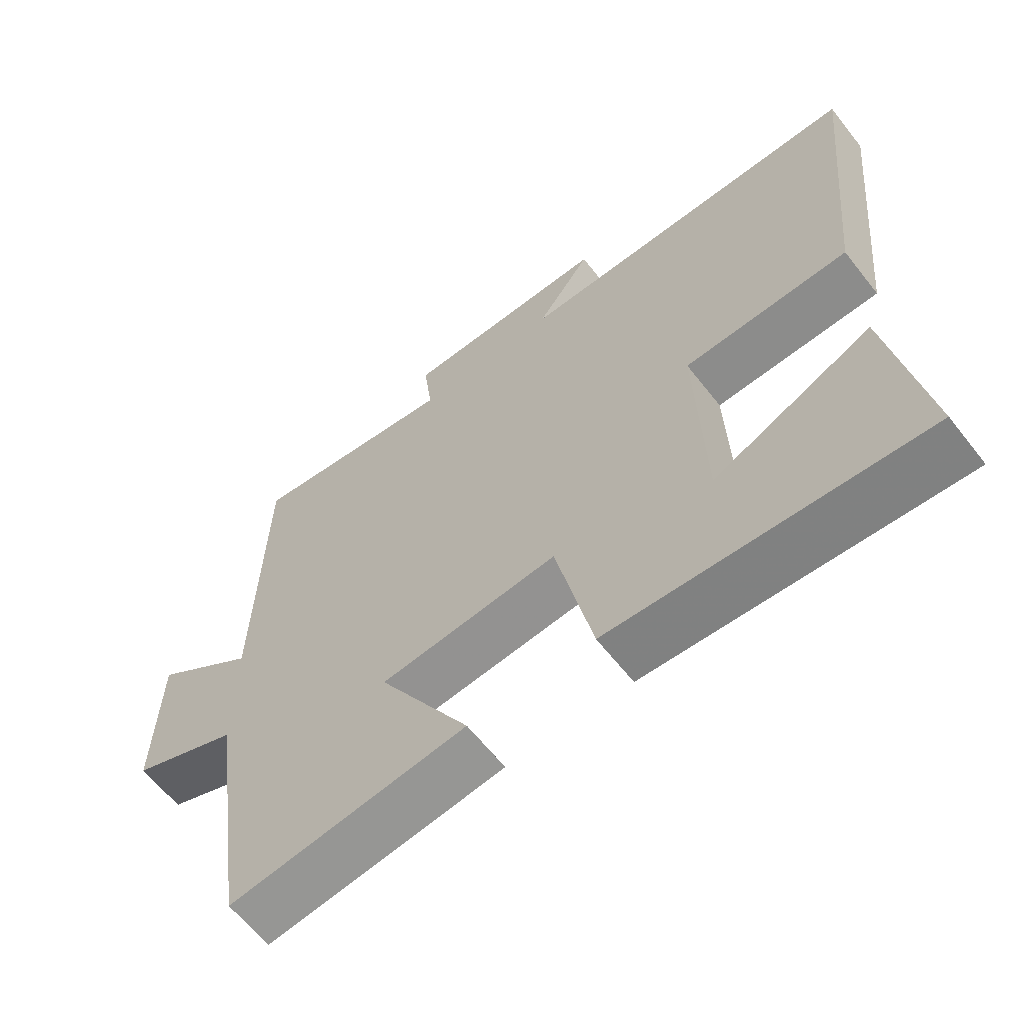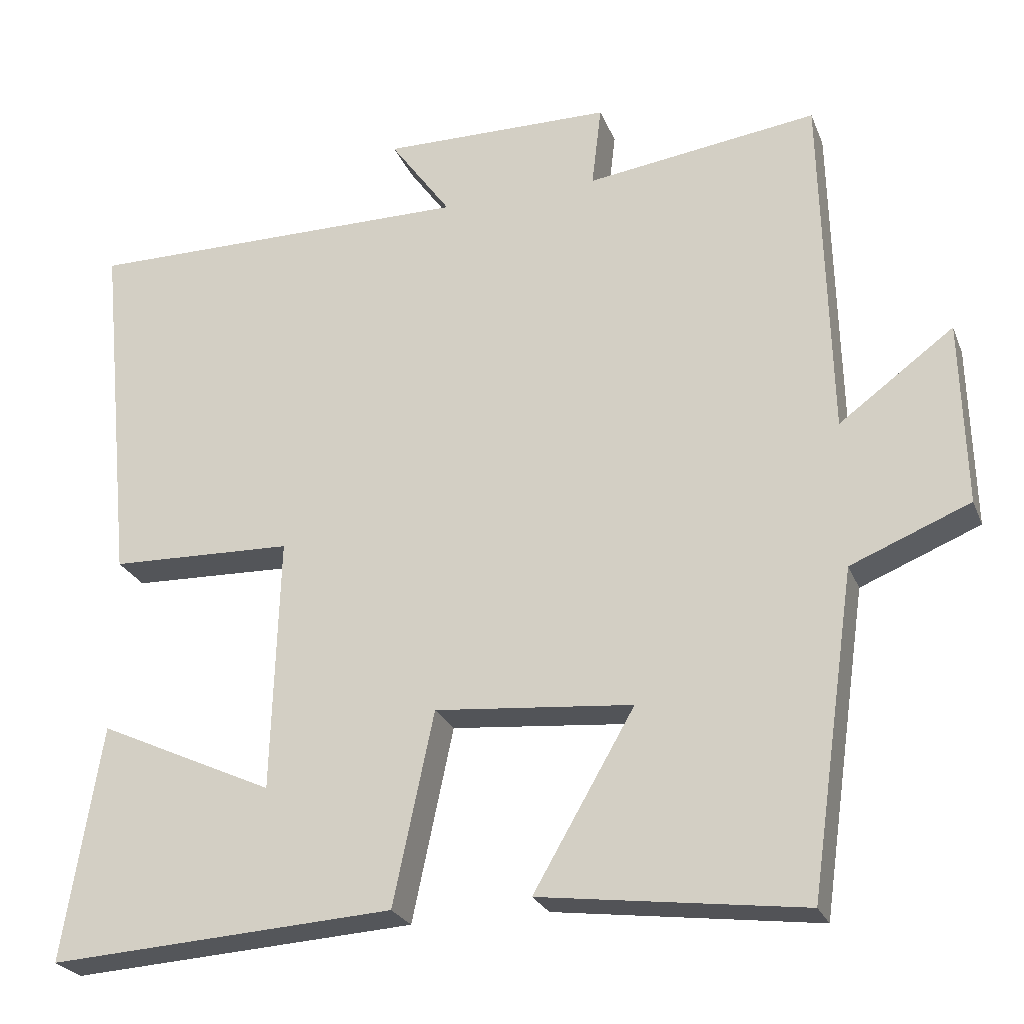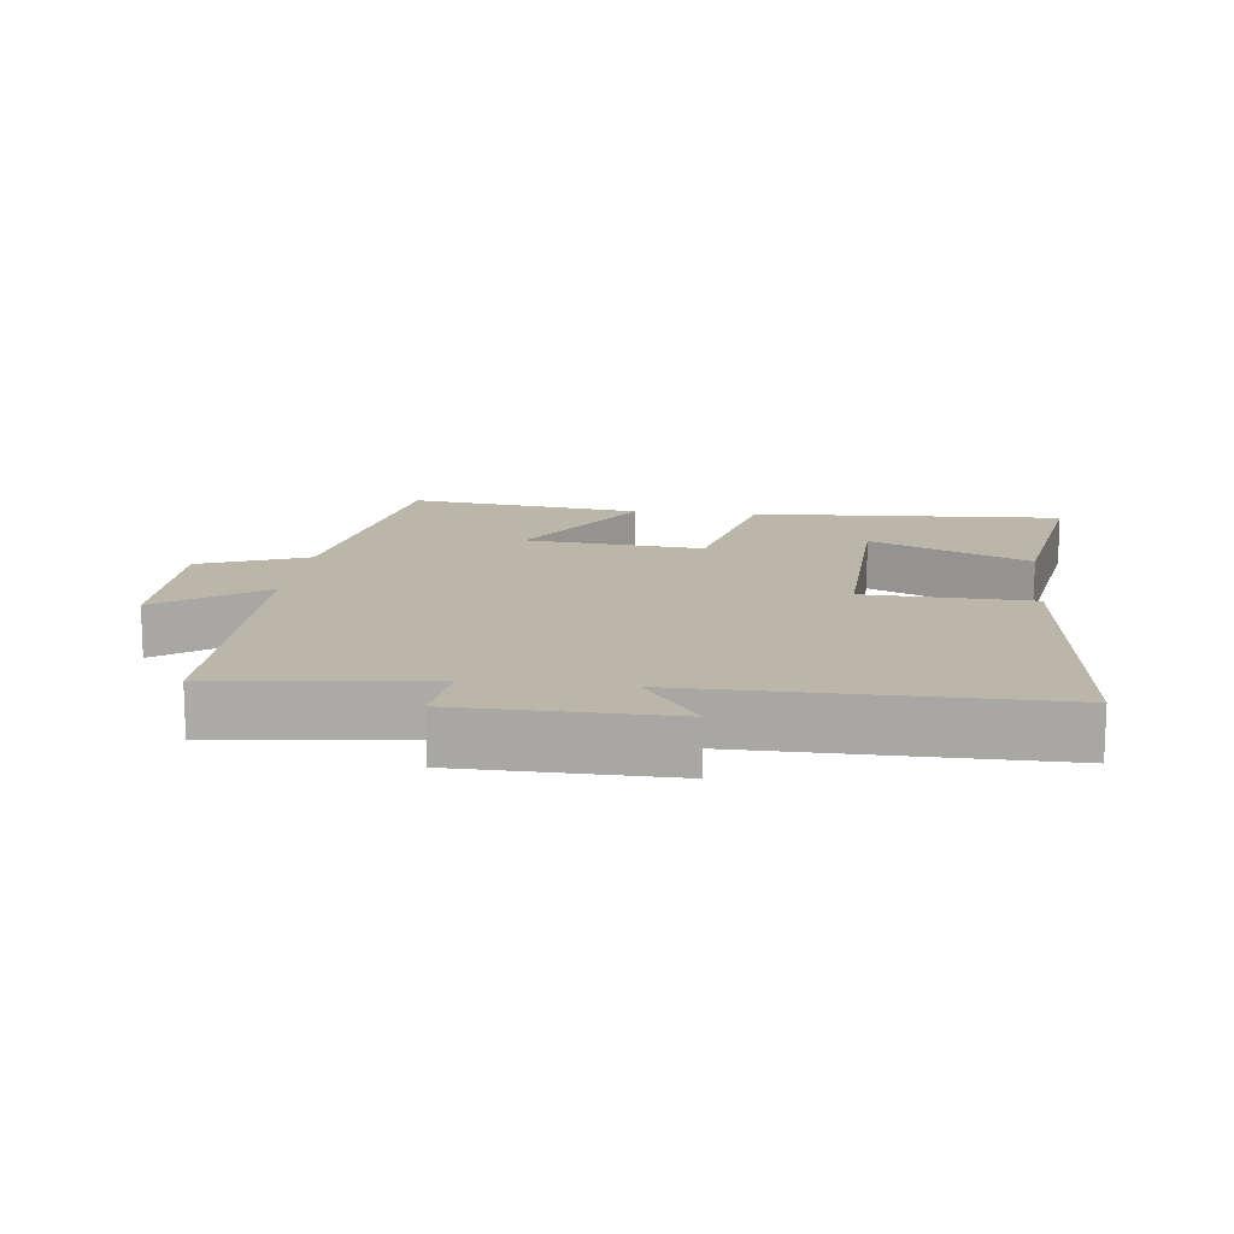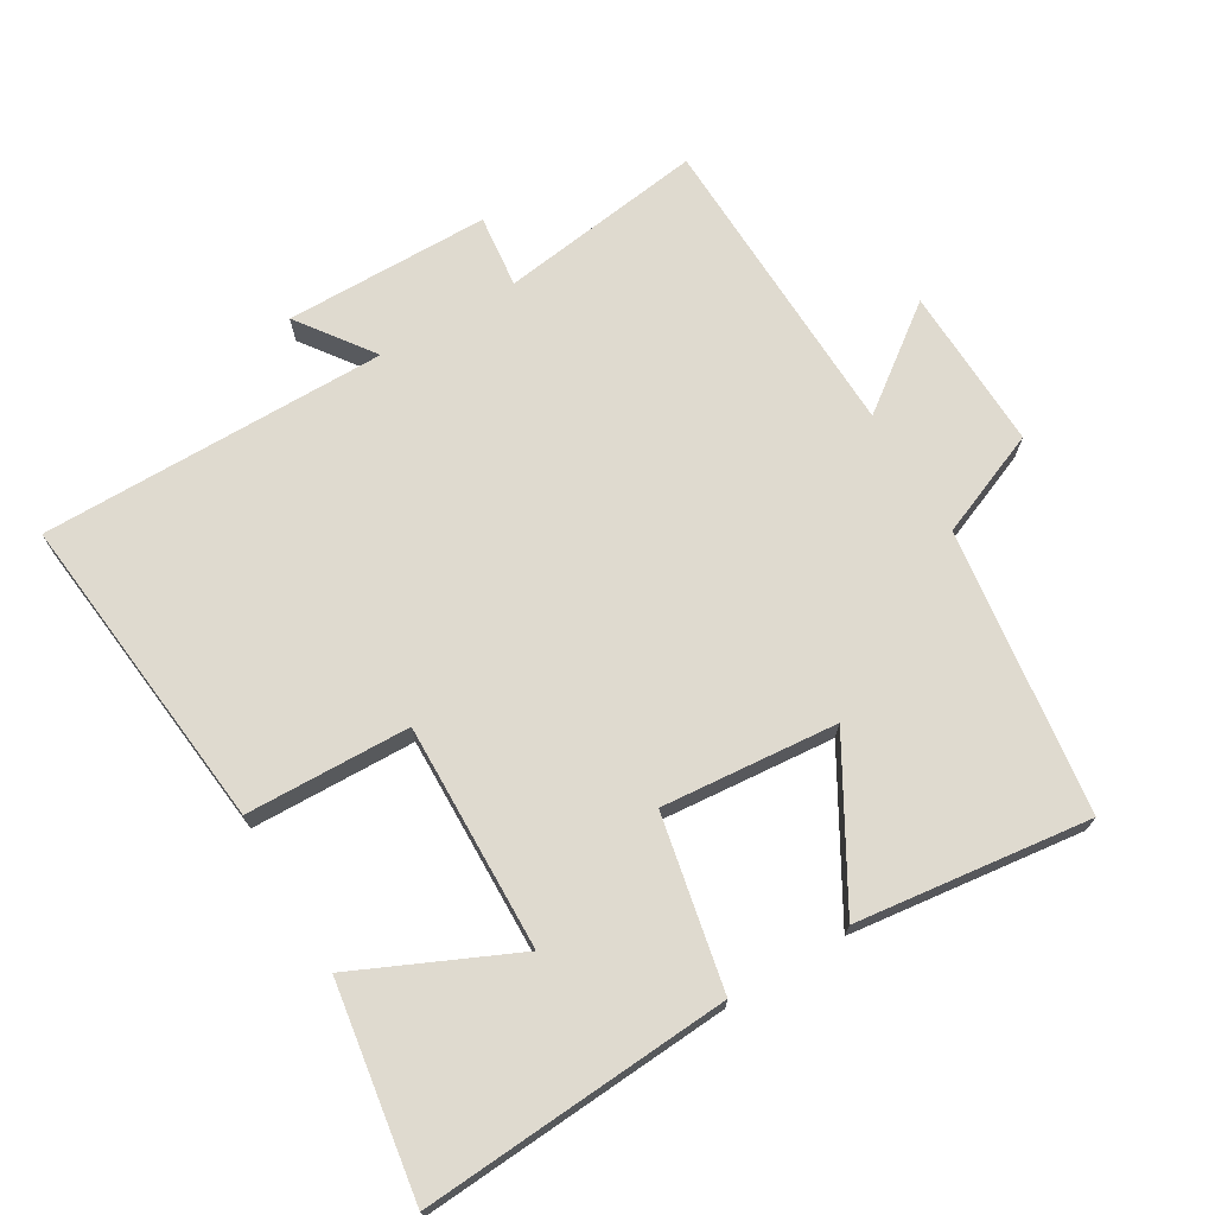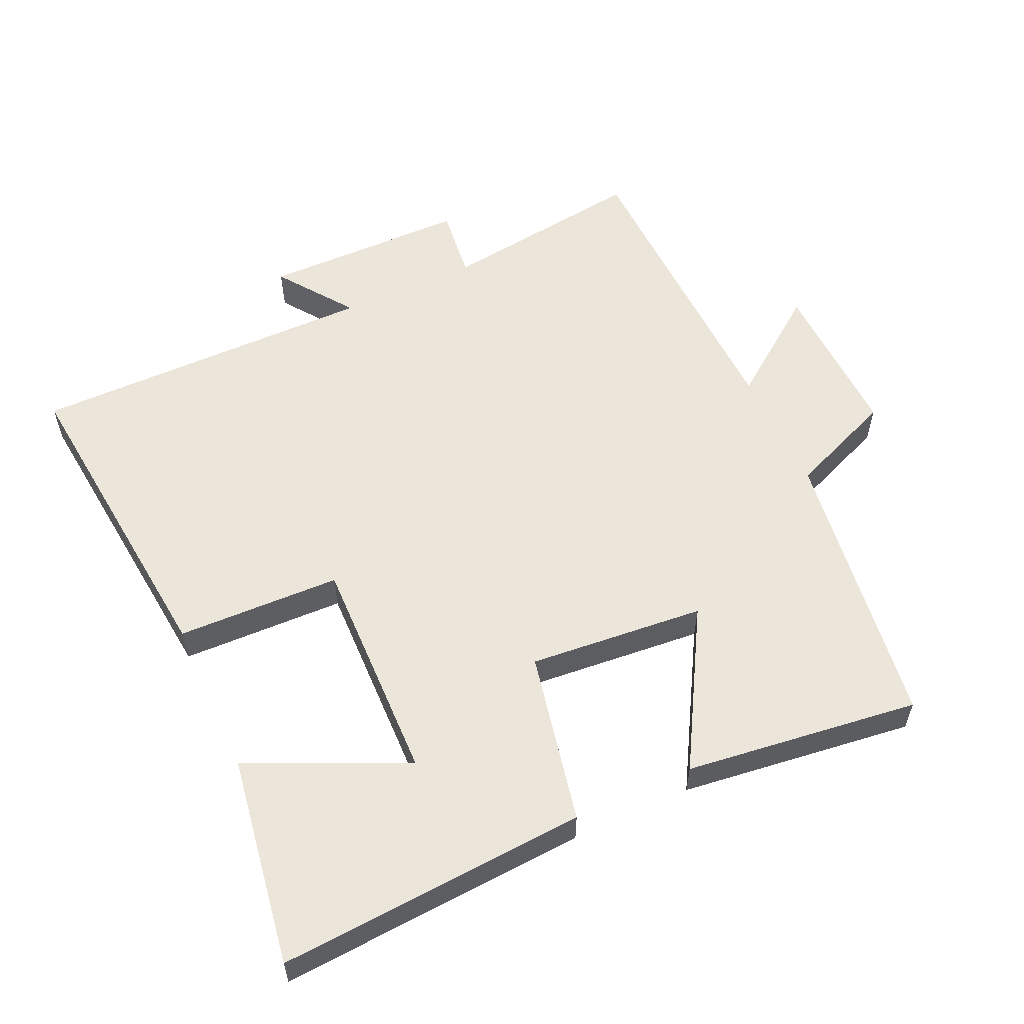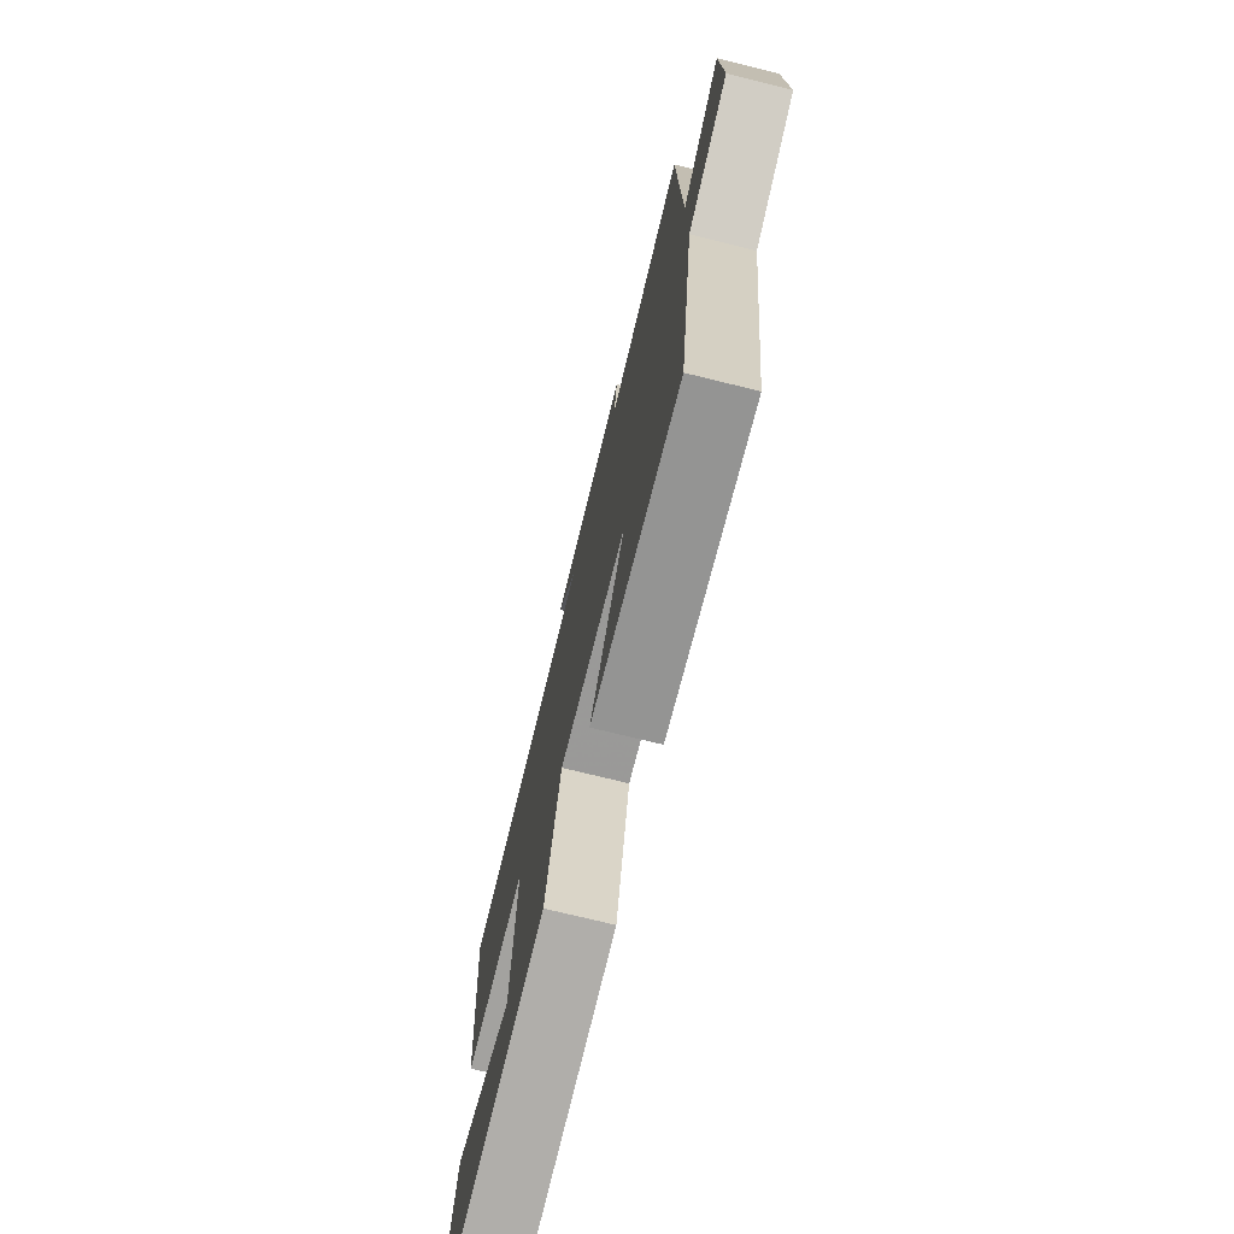
<metadata>
{"format":"obj","ext":"obj","renderer":"f3d","projection":"perspective","resolution":1024,"background":"white","views":[{"elev":-62.8,"azim":38.1,"up":"+Z"},{"elev":-25.0,"azim":-161.5,"up":"+Z"},{"elev":13.8,"azim":7.0,"up":"+Y"},{"elev":70.6,"azim":149.0,"up":"+Y"},{"elev":56.6,"azim":155.2,"up":"+Y"},{"elev":-74.4,"azim":-103.8,"up":"+Z"}]}
</metadata>
<code>
v -0.489 0.07 0.541
v -0.182 0.07 0.5
v -0.195 0.07 0.609
v 0.111 0.07 0.613
v 0.03 0.07 0.5
v 0.548 0.07 0.503
v 0.5 0.07 0.022
v 0.256 0.07 0.014
v 0.266 0.07 -0.324
v 0.5 0.07 -0.216
v 0.55 0.07 -0.528
v 0.091 0.07 -0.5
v 0.037 0.07 -0.245
v -0.225 0.07 -0.269
v -0.091 0.07 -0.5
v -0.439 0.07 -0.545
v -0.5 0.07 -0.121
v -0.658 0.07 -0.057
v -0.652 0.07 0.187
v -0.5 0.07 0.075
v -0.489 0 0.541
v -0.182 0 0.5
v -0.195 0 0.609
v 0.111 0 0.613
v 0.03 0 0.5
v 0.548 0 0.503
v 0.5 0 0.022
v 0.256 0 0.014
v 0.266 0 -0.324
v 0.5 0 -0.216
v 0.55 0 -0.528
v 0.091 0 -0.5
v 0.037 0 -0.245
v -0.225 0 -0.269
v -0.091 0 -0.5
v -0.439 0 -0.545
v -0.5 0 -0.121
v -0.658 0 -0.057
v -0.652 0 0.187
v -0.5 0 0.075
f 17 18 19 20
f 17 20 1 2
f 14 15 16 17
f 13 14 17 2
f 11 12 13
f 9 10 11
f 9 11 13
f 8 9 13 2
f 5 6 7 8
f 2 3 4 5
f 2 5 8
f 40 39 38 37
f 22 21 40 37
f 37 36 35 34
f 22 37 34 33
f 33 32 31
f 31 30 29
f 33 31 29
f 22 33 29 28
f 28 27 26 25
f 25 24 23 22
f 28 25 22
f 1 21 22 2
f 2 22 23 3
f 3 23 24 4
f 4 24 25 5
f 5 25 26 6
f 6 26 27 7
f 7 27 28 8
f 8 28 29 9
f 9 29 30 10
f 10 30 31 11
f 11 31 32 12
f 12 32 33 13
f 13 33 34 14
f 14 34 35 15
f 15 35 36 16
f 16 36 37 17
f 17 37 38 18
f 18 38 39 19
f 19 39 40 20
f 20 40 21 1

</code>
